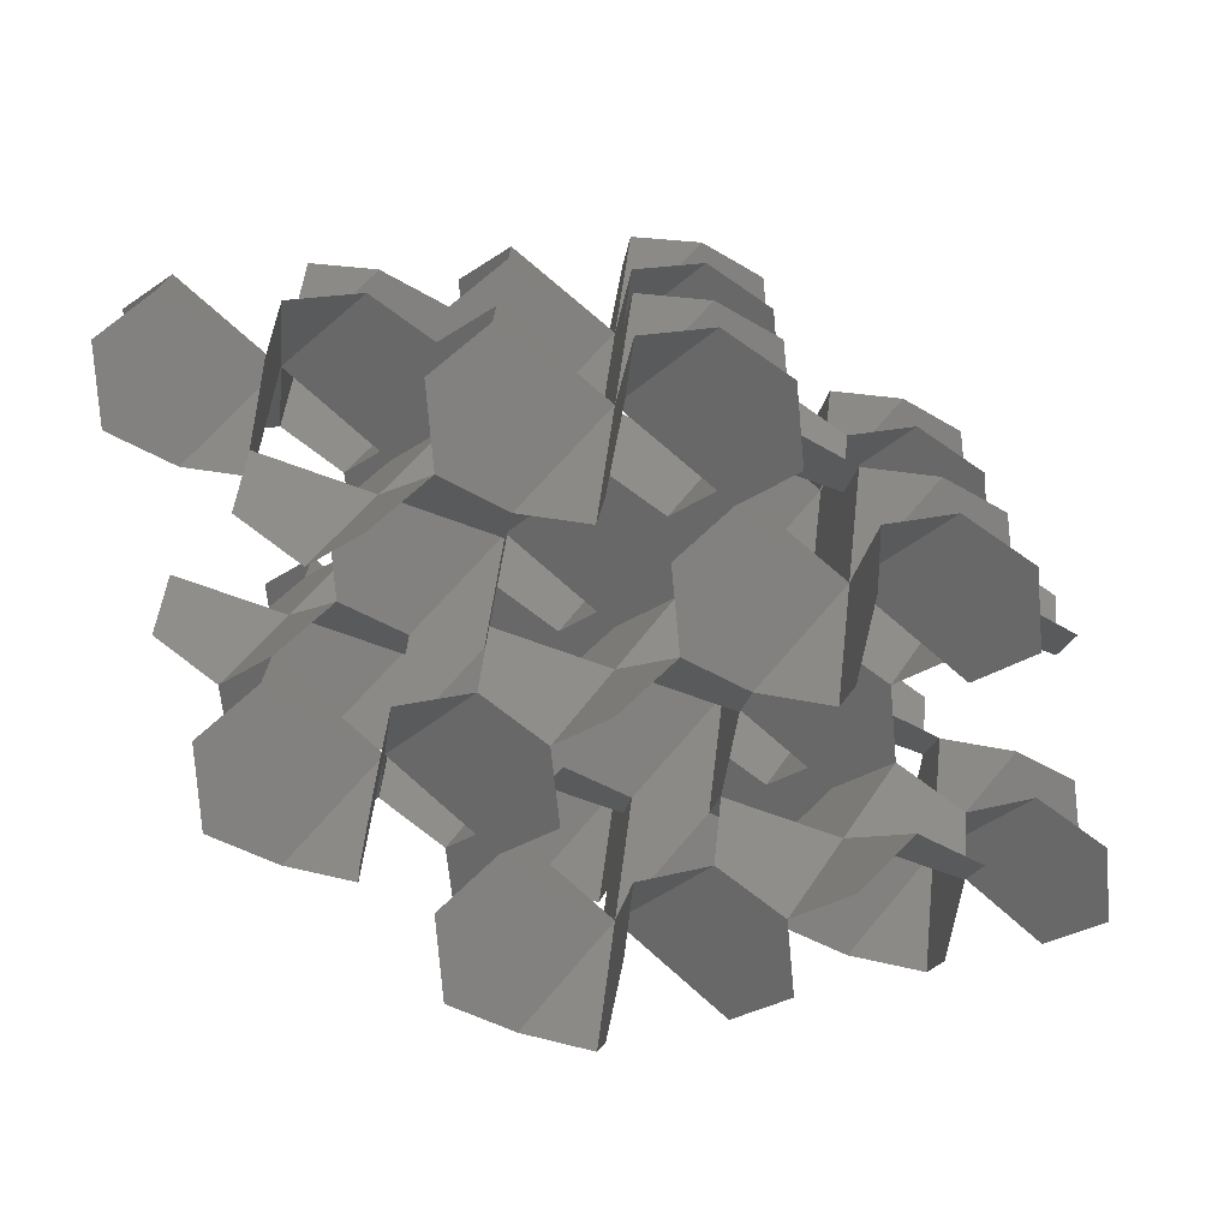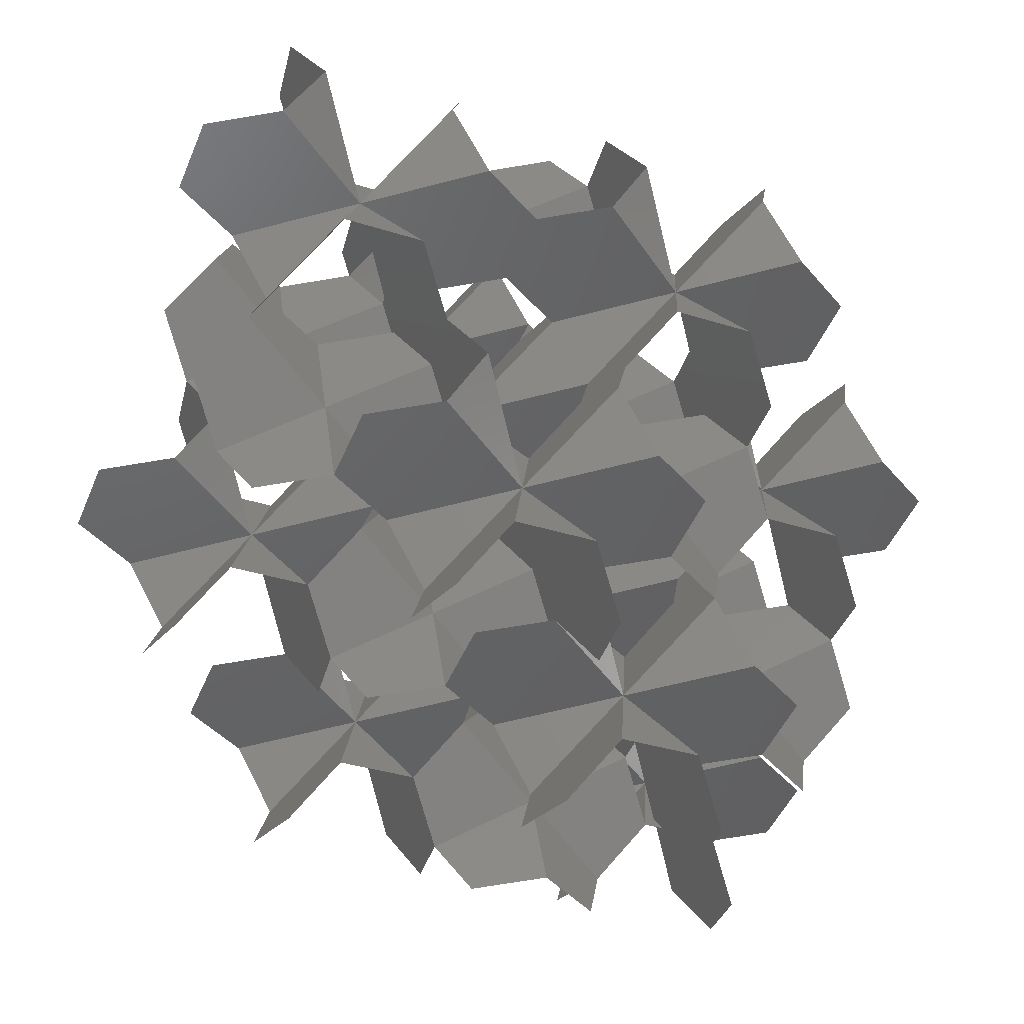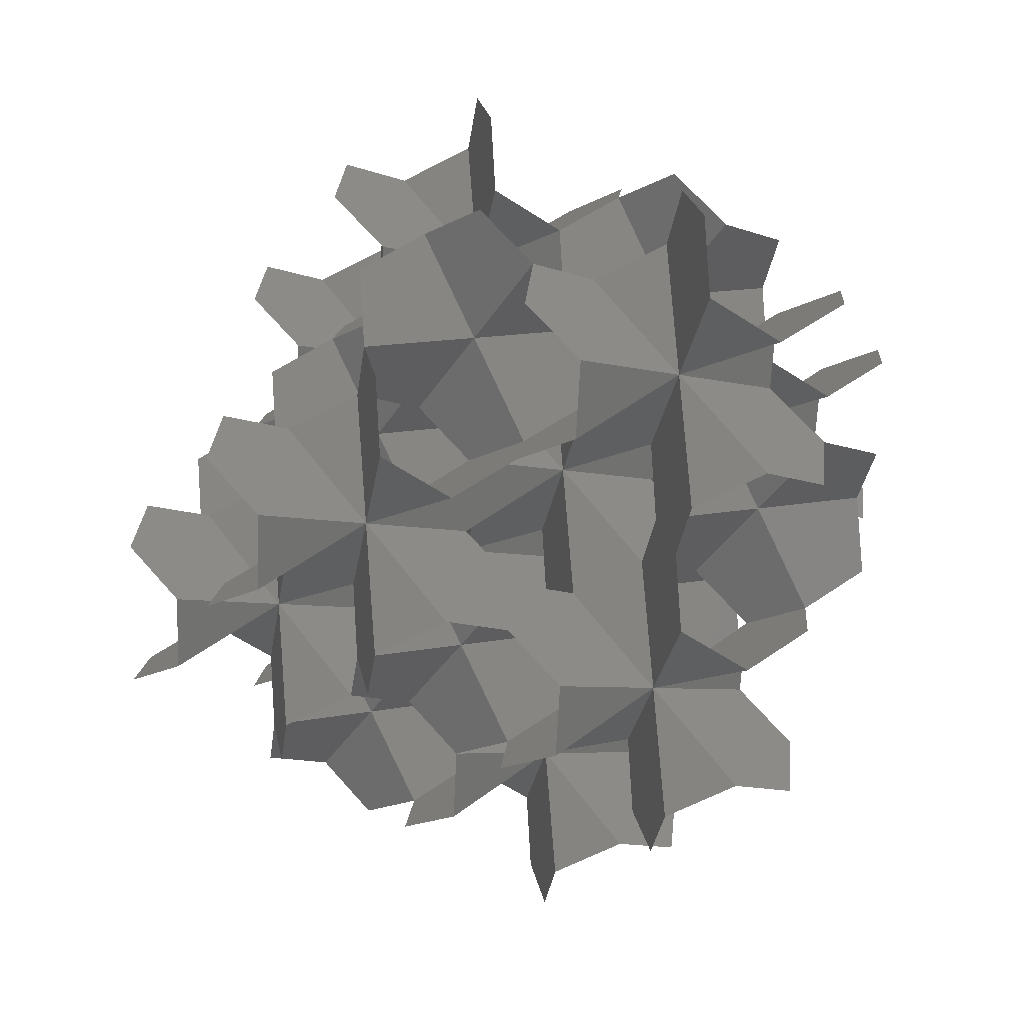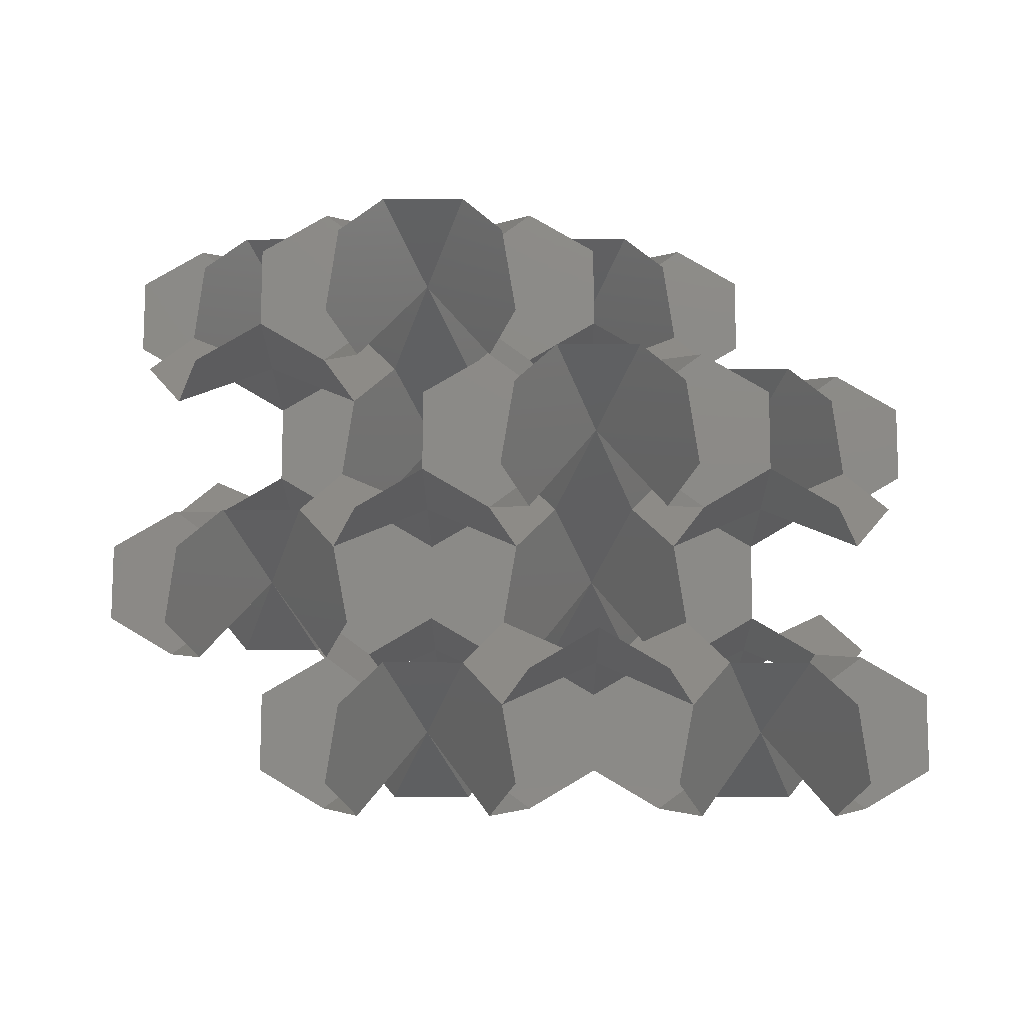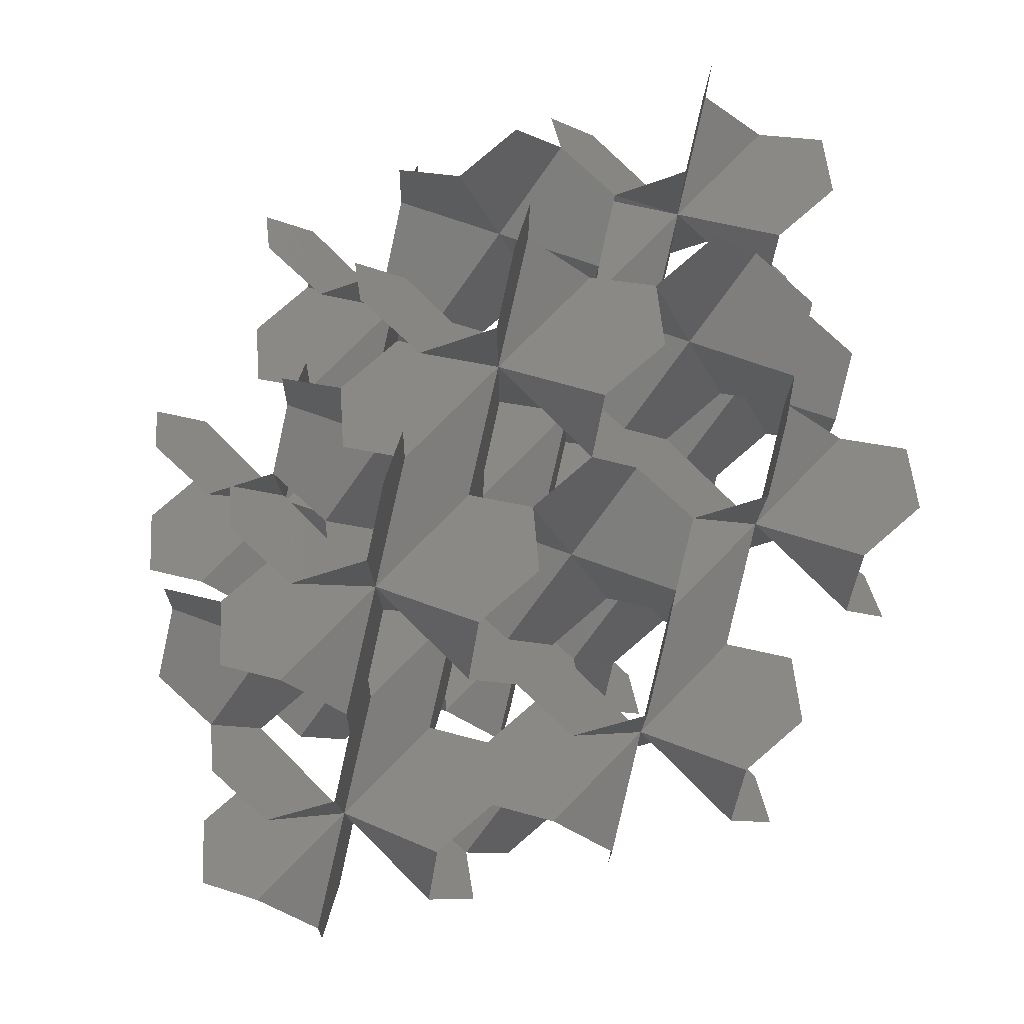
<metadata>
{"format":"stl","ext":"stl","renderer":"f3d","projection":"perspective","resolution":1024,"background":"white","views":[{"elev":15.7,"azim":-30.0,"up":"+Z"},{"elev":-35.7,"azim":-22.7,"up":"+Y"},{"elev":-65.4,"azim":27.3,"up":"+Z"},{"elev":-1.0,"azim":0.6,"up":"+Z"},{"elev":-48.3,"azim":-157.9,"up":"+Z"}]}
</metadata>
<code>
# stl→obj: 276 verts, 408 faces
v -2.219 1.281 1.98
v 2.219e-05 1.183 1.485
v 2.219e-05 1.38 2.474
v -0.8536 1.479 2.969
v -1.366 2.366 2.969
v -1.024 3.154 2.474
v -1.195 3.253 1.485
v -1.707 2.563 0.9898
v -2.732 2.563 0.9898
v -3.244 3.253 1.485
v -3.414 3.154 2.474
v -3.073 2.366 2.969
v -3.585 1.479 2.969
v -4.439 1.38 2.474
v -4.439 1.183 1.485
v -3.585 1.084 0.9898
v -3.073 0.1971 0.9898
v -3.414 -0.5914 1.485
v -3.244 -0.69 2.474
v -2.732 1.818e-16 2.969
v -1.707 1.818e-16 2.969
v -1.195 -0.69 2.474
v -1.024 -0.5914 1.485
v -1.366 0.1971 0.9898
v -0.8536 1.084 0.9898
v 2.219 1.281 1.98
v 0.8536 1.084 0.9898
v 1.366 0.1971 0.9898
v 1.024 -0.5914 1.485
v 1.195 -0.69 2.474
v 1.707 1.818e-16 2.969
v 2.732 1.818e-16 2.969
v 3.244 -0.69 2.474
v 3.415 -0.5914 1.485
v 3.073 0.1971 0.9898
v 3.585 1.084 0.9898
v 4.439 1.183 1.485
v 4.439 1.38 2.474
v 3.585 1.479 2.969
v 3.073 2.366 2.969
v 3.415 3.154 2.474
v 3.244 3.253 1.485
v 2.732 2.563 0.9898
v 1.707 2.563 0.9898
v 1.195 3.253 1.485
v 1.024 3.154 2.474
v 1.366 2.366 2.969
v 0.8536 1.479 2.969
v 4.439 1.191e-16 6.476e-17
v 2.219 0.09856 0.4949
v 2.219 -0.09856 -0.4949
v 3.073 -0.1971 -0.9898
v 3.585 -1.084 -0.9898
v 3.244 -1.873 -0.4949
v 3.414 -1.971 0.4949
v 3.927 -1.281 0.9898
v 4.951 -1.281 0.9898
v 5.463 -1.971 0.4949
v 5.634 -1.873 -0.4949
v 5.292 -1.084 -0.9898
v 5.805 -0.1971 -0.9898
v 6.658 -0.09856 -0.4949
v 6.658 0.09856 0.4949
v 5.805 0.1971 0.9898
v 5.292 1.084 0.9898
v 5.634 1.873 0.4949
v 5.463 1.971 -0.4949
v 4.951 1.281 -0.9898
v 3.927 1.281 -0.9898
v 3.414 1.971 -0.4949
v 3.244 1.873 0.4949
v -2.219 3.844 5.939
v 1.184e-15 3.746 5.444
v 1.776e-15 3.943 6.433
v -0.8536 4.041 6.928
v -1.366 4.928 6.928
v -1.024 5.717 6.433
v -1.195 5.816 5.444
v -1.707 5.126 4.949
v -2.732 5.126 4.949
v -3.244 5.816 5.444
v -3.414 5.717 6.433
v -3.073 4.928 6.928
v -3.585 4.041 6.928
v -4.439 3.943 6.433
v -4.439 3.746 5.444
v -3.585 3.647 4.949
v -3.073 2.76 4.949
v -3.414 1.971 5.444
v -3.244 1.873 6.433
v -2.732 2.563 6.928
v -1.707 2.563 6.928
v -1.195 1.873 6.433
v -1.024 1.971 5.444
v -1.366 2.76 4.949
v -0.8536 3.647 4.949
v 2.219 -1.281 3.959
v 1.195 0.69 3.464
v 1.024 0.5914 4.454
v 1.366 -0.1971 4.949
v 0.8536 -1.084 4.949
v -2.219e-05 -1.183 4.454
v -2.219e-05 -1.38 3.464
v 0.8536 -1.479 2.969
v 1.366 -2.366 2.969
v 1.024 -3.154 3.464
v 1.195 -3.253 4.454
v 1.707 -2.563 4.949
v 2.732 -2.563 4.949
v 3.244 -3.253 4.454
v 3.414 -3.154 3.464
v 3.073 -2.366 2.969
v 3.585 -1.479 2.969
v 4.439 -1.38 3.464
v 4.439 -1.183 4.454
v 3.585 -1.084 4.949
v 3.073 -0.1971 4.949
v 3.414 0.5914 4.454
v 3.244 0.69 3.464
v -1.11e-05 2.563 3.959
v 2.219 2.464 3.464
v 2.219 2.661 4.454
v 1.366 2.76 4.949
v 0.8536 3.647 4.949
v 1.195 4.436 4.454
v 1.024 4.534 3.464
v 0.5122 3.844 2.969
v -0.5122 3.844 2.969
v -1.024 4.534 3.464
v -1.195 4.436 4.454
v -2.219 2.661 4.454
v -2.219 2.464 3.464
v -1.195 0.69 3.464
v -1.024 0.5914 4.454
v -0.5122 1.281 4.949
v 0.5122 1.281 4.949
v -1.85e-17 -9.252e-17 6.476e-17
v 1.195 1.873 0.4949
v 1.024 1.971 -0.4949
v 0.5122 1.281 -0.9898
v -0.5122 1.281 -0.9898
v -1.024 1.971 -0.4949
v -1.195 1.873 0.4949
v -2.219 0.09856 0.4949
v -2.219 -0.09856 -0.4949
v -1.366 -0.1971 -0.9898
v -0.8536 -1.084 -0.9898
v -1.195 -1.873 -0.4949
v -1.024 -1.971 0.4949
v -0.5122 -1.281 0.9898
v 0.5122 -1.281 0.9898
v 1.024 -1.971 0.4949
v 1.195 -1.873 -0.4949
v 0.8536 -1.084 -0.9898
v 1.366 -0.1971 -0.9898
v 2.219 3.844 5.939
v 1.024 1.971 5.444
v 1.195 1.873 6.433
v 1.707 2.563 6.928
v 2.732 2.563 6.928
v 3.244 1.873 6.433
v 3.414 1.971 5.444
v 3.073 2.76 4.949
v 3.585 3.647 4.949
v 4.439 3.746 5.444
v 4.439 3.943 6.433
v 3.585 4.041 6.928
v 3.073 4.928 6.928
v 3.414 5.717 6.433
v 3.244 5.816 5.444
v 2.732 5.126 4.949
v 1.707 5.126 4.949
v 1.195 5.816 5.444
v 1.024 5.717 6.433
v 1.366 4.928 6.928
v 0.8536 4.041 6.928
v 1.11e-05 5.126 1.98
v 0.8536 4.041 0.9898
v 1.366 4.928 0.9898
v 2.219 5.027 1.485
v 2.219 5.224 2.474
v 1.366 5.323 2.969
v 0.8536 6.21 2.969
v 1.195 6.998 2.474
v 1.024 7.097 1.485
v 0.5122 6.407 0.9898
v -0.5122 6.407 0.9898
v -1.024 7.097 1.485
v -1.195 6.998 2.474
v -0.8536 6.21 2.969
v -1.366 5.323 2.969
v -2.219 5.224 2.474
v -2.219 5.027 1.485
v -1.366 4.928 0.9898
v -0.8536 4.041 0.9898
v 4.439 2.563 3.959
v 3.927 1.281 4.949
v 4.951 1.281 4.949
v 5.463 0.5914 4.454
v 5.634 0.69 3.464
v 5.292 1.479 2.969
v 5.805 2.366 2.969
v 6.658 2.464 3.464
v 6.658 2.661 4.454
v 5.805 2.76 4.949
v 5.292 3.647 4.949
v 5.634 4.436 4.454
v 5.463 4.534 3.464
v 4.951 3.844 2.969
v 3.927 3.844 2.969
v 3.414 4.534 3.464
v 3.244 4.436 4.454
v 2.729e-16 4.811e-16 5.939
v -0.8536 1.084 6.928
v -1.366 0.1971 6.928
v -2.219 0.09856 6.433
v -2.219 -0.09856 5.444
v -1.366 -0.1971 4.949
v -0.8536 -1.084 4.949
v -1.195 -1.873 5.444
v -1.024 -1.971 6.433
v -0.5122 -1.281 6.928
v 0.5122 -1.281 6.928
v 1.024 -1.971 6.433
v 1.195 -1.873 5.444
v 2.219 -0.09856 5.444
v 2.219 0.09856 6.433
v 1.366 0.1971 6.928
v 0.8536 1.084 6.928
v 2.219 3.844 6.476e-17
v 3.073 2.76 -0.9898
v 3.585 3.647 -0.9898
v 4.439 3.746 -0.4949
v 4.439 3.943 0.4949
v 3.585 4.041 0.9898
v 3.073 4.928 0.9898
v 3.414 5.717 0.4949
v 3.244 5.816 -0.4949
v 2.732 5.126 -0.9898
v 1.707 5.126 -0.9898
v 1.195 5.816 -0.4949
v 1.024 5.717 0.4949
v 1.332e-15 3.943 0.4949
v 8.2e-16 3.746 -0.4949
v 0.8536 3.647 -0.9898
v 1.366 2.76 -0.9898
v 1.85e-16 1.388e-16 2.969
v -0.8536 -1.479 2.969
v 4.439 1.632e-16 2.969
v 6.146 1.818e-16 2.969
v 5.634 -0.69 2.474
v 5.292 -1.479 2.969
v -2.219 3.844 2.969
v -3.927 3.844 2.969
v -3.415 4.534 3.464
v -3.073 5.323 2.969
v 2.219 3.844 2.969
v 3.073 5.323 2.969
v 5.549e-06 2.563 0.9898
v 2.219 -1.281 0.9898
v 3.073 -2.76 0.9898
v 2.219 -2.661 1.485
v 1.366 -2.76 0.9898
v -2.219 1.281 4.949
v -3.073 -0.1971 4.949
v -3.415 0.5914 4.454
v -3.927 1.281 4.949
v 2.219 1.281 4.949
v 4.439 2.563 0.9898
v 5.292 4.041 0.9898
v 5.634 3.253 1.485
v 6.146 2.563 0.9898
v -5.549e-06 5.126 4.949
v -0.8536 6.604 4.949
v -2.219e-05 6.505 4.454
v 0.8536 6.604 4.949
f 1 2 3
f 1 3 4
f 1 4 5
f 1 5 6
f 1 6 7
f 1 7 8
f 1 8 9
f 1 9 10
f 1 10 11
f 1 11 12
f 1 12 13
f 1 13 14
f 1 14 15
f 1 15 16
f 1 16 17
f 1 17 18
f 1 18 19
f 1 19 20
f 1 20 21
f 1 21 22
f 1 22 23
f 1 23 24
f 1 24 25
f 1 25 2
f 26 3 2
f 26 2 27
f 26 27 28
f 26 28 29
f 26 29 30
f 26 30 31
f 26 31 32
f 26 32 33
f 26 33 34
f 26 34 35
f 26 35 36
f 26 36 37
f 26 37 38
f 26 38 39
f 26 39 40
f 26 40 41
f 26 41 42
f 26 42 43
f 26 43 44
f 26 44 45
f 26 45 46
f 26 46 47
f 26 47 48
f 26 48 3
f 49 50 51
f 49 51 52
f 49 52 53
f 49 53 54
f 49 54 55
f 49 55 56
f 49 56 57
f 49 57 58
f 49 58 59
f 49 59 60
f 49 60 61
f 49 61 62
f 49 62 63
f 49 63 64
f 49 64 65
f 49 65 66
f 49 66 67
f 49 67 68
f 49 68 69
f 49 69 70
f 49 70 71
f 49 71 36
f 49 36 35
f 49 35 50
f 72 73 74
f 72 74 75
f 72 75 76
f 72 76 77
f 72 77 78
f 72 78 79
f 72 79 80
f 72 80 81
f 72 81 82
f 72 82 83
f 72 83 84
f 72 84 85
f 72 85 86
f 72 86 87
f 72 87 88
f 72 88 89
f 72 89 90
f 72 90 91
f 72 91 92
f 72 92 93
f 72 93 94
f 72 94 95
f 72 95 96
f 72 96 73
f 97 98 99
f 97 99 100
f 97 100 101
f 97 101 102
f 97 102 103
f 97 103 104
f 97 104 105
f 97 105 106
f 97 106 107
f 97 107 108
f 97 108 109
f 97 109 110
f 97 110 111
f 97 111 112
f 97 112 113
f 97 113 114
f 97 114 115
f 97 115 116
f 97 116 117
f 97 117 118
f 97 118 119
f 97 119 32
f 97 32 31
f 97 31 98
f 120 99 98
f 120 98 48
f 120 48 47
f 120 47 121
f 120 121 122
f 120 122 123
f 120 123 124
f 120 124 125
f 120 125 126
f 120 126 127
f 120 127 128
f 120 128 129
f 120 129 130
f 120 130 96
f 120 96 95
f 120 95 131
f 120 131 132
f 120 132 5
f 120 5 4
f 120 4 133
f 120 133 134
f 120 134 135
f 120 135 136
f 120 136 99
f 137 138 139
f 137 139 140
f 137 140 141
f 137 141 142
f 137 142 143
f 137 143 25
f 137 25 24
f 137 24 144
f 137 144 145
f 137 145 146
f 137 146 147
f 137 147 148
f 137 148 149
f 137 149 150
f 137 150 151
f 137 151 152
f 137 152 153
f 137 153 154
f 137 154 155
f 137 155 51
f 137 51 50
f 137 50 28
f 137 28 27
f 137 27 138
f 156 157 158
f 156 158 159
f 156 159 160
f 156 160 161
f 156 161 162
f 156 162 163
f 156 163 164
f 156 164 165
f 156 165 166
f 156 166 167
f 156 167 168
f 156 168 169
f 156 169 170
f 156 170 171
f 156 171 172
f 156 172 173
f 156 173 174
f 156 174 175
f 156 175 176
f 156 176 74
f 156 74 73
f 156 73 124
f 156 124 123
f 156 123 157
f 177 7 6
f 177 6 128
f 177 128 127
f 177 127 46
f 177 46 45
f 177 45 178
f 177 178 179
f 177 179 180
f 177 180 181
f 177 181 182
f 177 182 183
f 177 183 184
f 177 184 185
f 177 185 186
f 177 186 187
f 177 187 188
f 177 188 189
f 177 189 190
f 177 190 191
f 177 191 192
f 177 192 193
f 177 193 194
f 177 194 195
f 177 195 7
f 196 119 118
f 196 118 197
f 196 197 198
f 196 198 199
f 196 199 200
f 196 200 201
f 196 201 202
f 196 202 203
f 196 203 204
f 196 204 205
f 196 205 206
f 196 206 207
f 196 207 208
f 196 208 209
f 196 209 210
f 196 210 211
f 196 211 212
f 196 212 164
f 196 164 163
f 196 163 122
f 196 122 121
f 196 121 40
f 196 40 39
f 196 39 119
f 213 94 93
f 213 93 214
f 213 214 215
f 213 215 216
f 213 216 217
f 213 217 218
f 213 218 219
f 213 219 220
f 213 220 221
f 213 221 222
f 213 222 223
f 213 223 224
f 213 224 225
f 213 225 101
f 213 101 100
f 213 100 226
f 213 226 227
f 213 227 228
f 213 228 229
f 213 229 158
f 213 158 157
f 213 157 136
f 213 136 135
f 213 135 94
f 230 71 70
f 230 70 231
f 230 231 232
f 230 232 233
f 230 233 234
f 230 234 235
f 230 235 236
f 230 236 237
f 230 237 238
f 230 238 239
f 230 239 240
f 230 240 241
f 230 241 242
f 230 242 179
f 230 179 178
f 230 178 243
f 230 243 244
f 230 244 245
f 230 245 246
f 230 246 139
f 230 139 138
f 230 138 44
f 230 44 43
f 230 43 71
f 247 4 3
f 247 3 48
f 247 48 98
f 247 98 31
f 247 31 30
f 247 30 104
f 247 104 103
f 247 103 248
f 247 248 22
f 247 22 21
f 247 21 133
f 247 133 4
f 249 119 39
f 249 39 38
f 249 38 201
f 249 201 200
f 249 200 250
f 249 250 251
f 249 251 252
f 249 252 114
f 249 114 113
f 249 113 33
f 249 33 32
f 249 32 119
f 253 6 5
f 253 5 132
f 253 132 12
f 253 12 11
f 253 11 254
f 253 254 255
f 253 255 256
f 253 256 192
f 253 192 191
f 253 191 129
f 253 129 128
f 253 128 6
f 257 46 127
f 257 127 126
f 257 126 182
f 257 182 181
f 257 181 258
f 257 258 211
f 257 211 210
f 257 210 41
f 257 41 40
f 257 40 121
f 257 121 47
f 257 47 46
f 259 7 195
f 259 195 243
f 259 243 178
f 259 178 45
f 259 45 44
f 259 44 138
f 259 138 27
f 259 27 2
f 259 2 25
f 259 25 143
f 259 143 8
f 259 8 7
f 260 28 50
f 260 50 35
f 260 35 34
f 260 34 56
f 260 56 55
f 260 55 261
f 260 261 262
f 260 262 263
f 260 263 152
f 260 152 151
f 260 151 29
f 260 29 28
f 264 94 135
f 264 135 134
f 264 134 218
f 264 218 217
f 264 217 265
f 264 265 266
f 264 266 267
f 264 267 89
f 264 89 88
f 264 88 131
f 264 131 95
f 264 95 94
f 268 99 136
f 268 136 157
f 268 157 123
f 268 123 122
f 268 122 163
f 268 163 162
f 268 162 197
f 268 197 118
f 268 118 117
f 268 117 226
f 268 226 100
f 268 100 99
f 269 36 71
f 269 71 43
f 269 43 42
f 269 42 235
f 269 235 234
f 269 234 270
f 269 270 271
f 269 271 272
f 269 272 66
f 269 66 65
f 269 65 37
f 269 37 36
f 273 96 130
f 273 130 79
f 273 79 78
f 273 78 274
f 273 274 275
f 273 275 276
f 273 276 173
f 273 173 172
f 273 172 125
f 273 125 124
f 273 124 73
f 273 73 96

</code>
